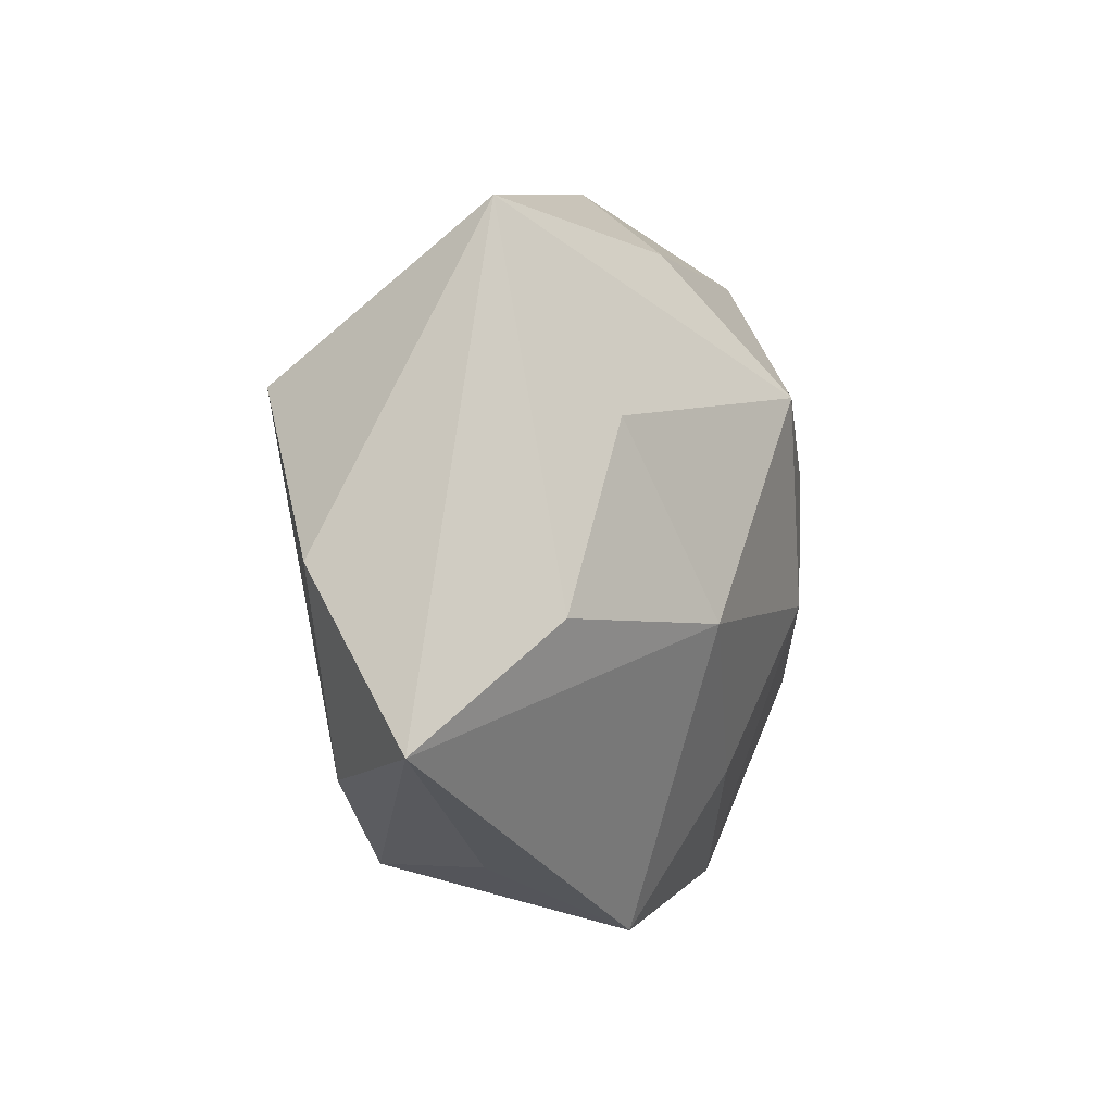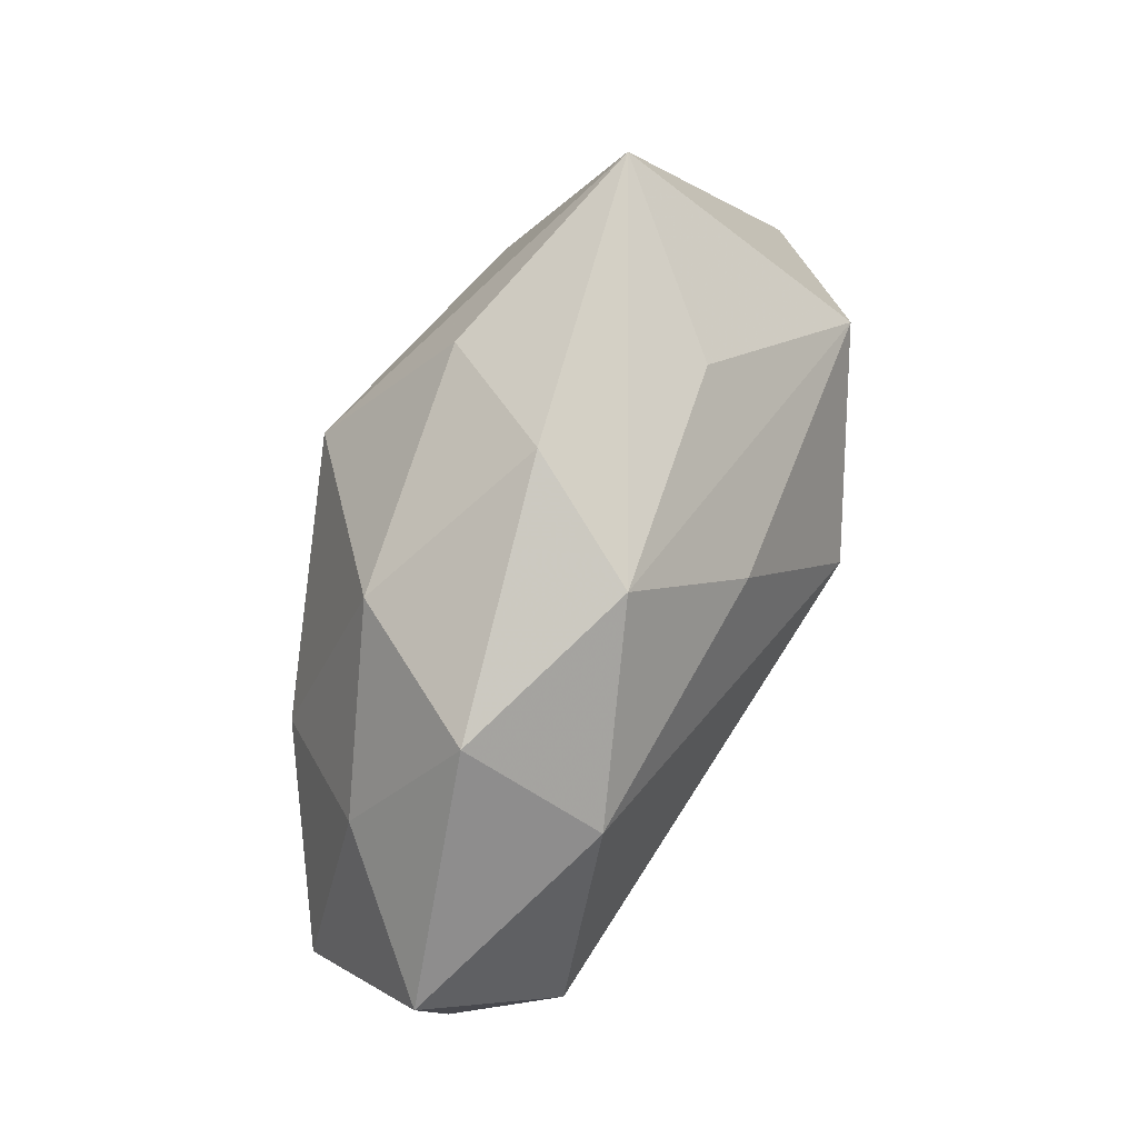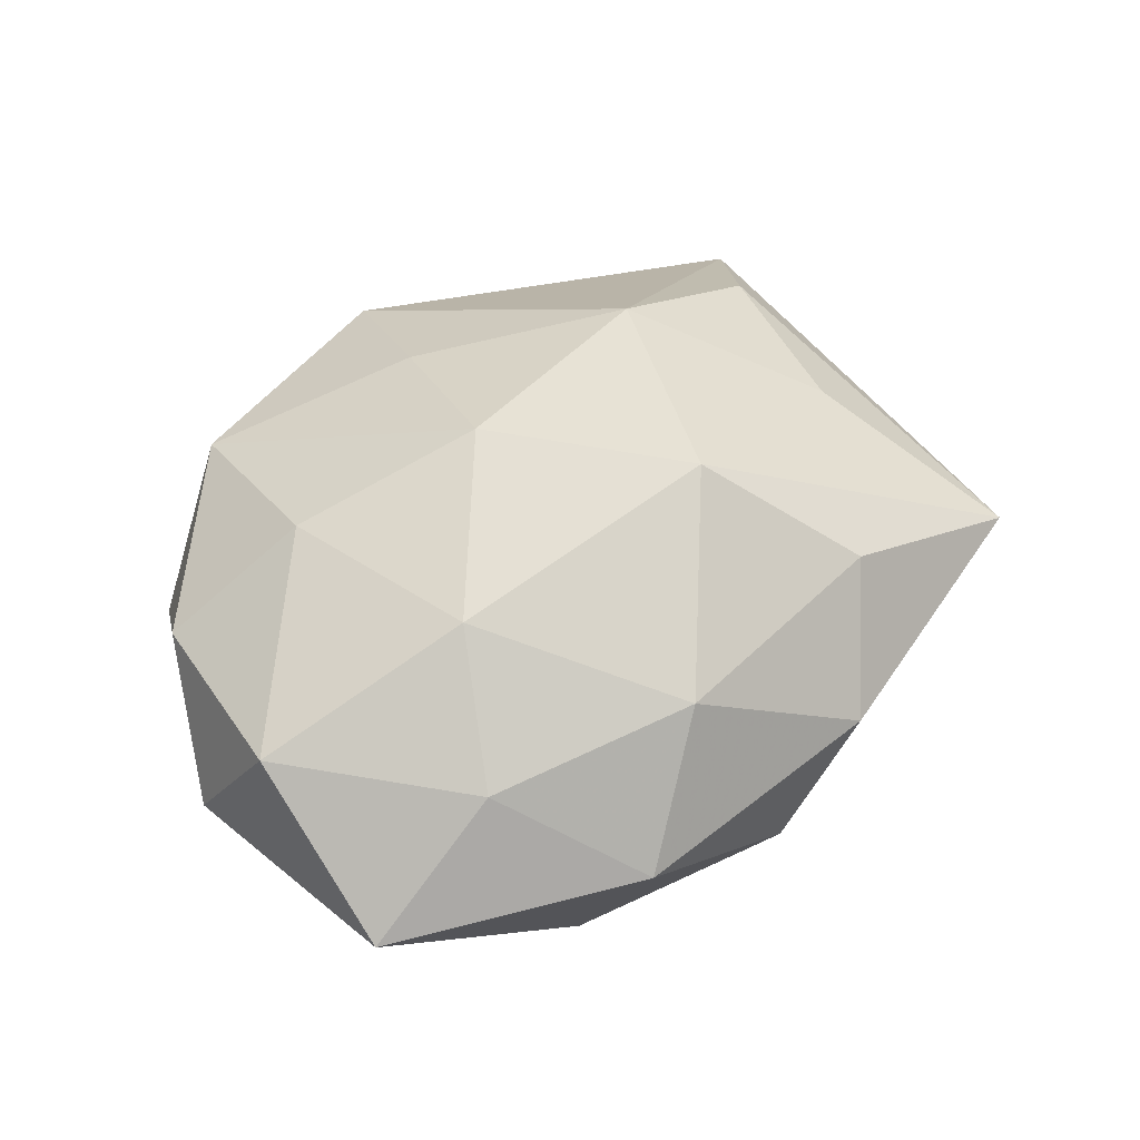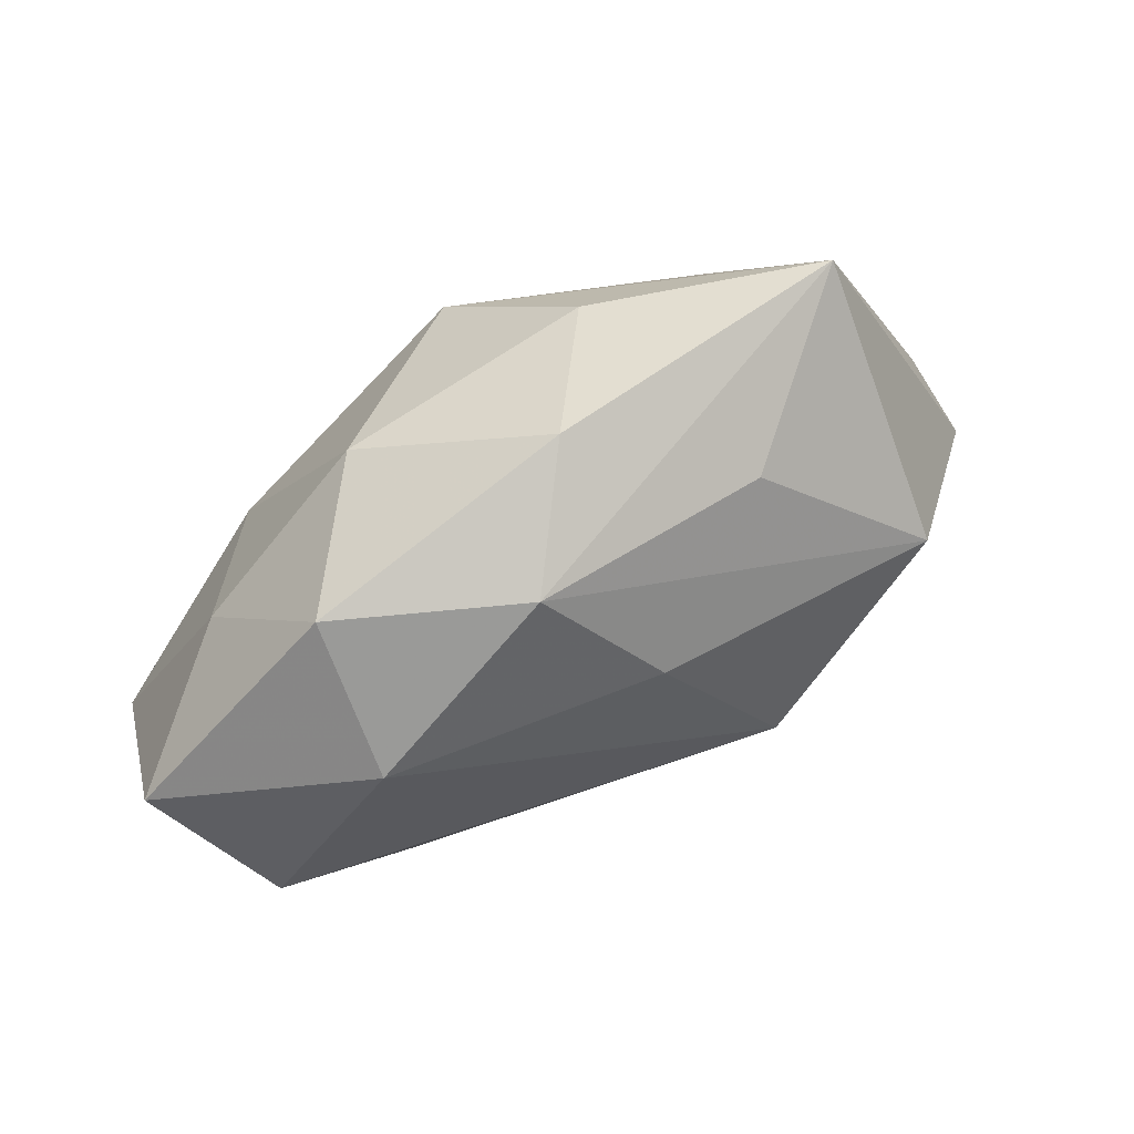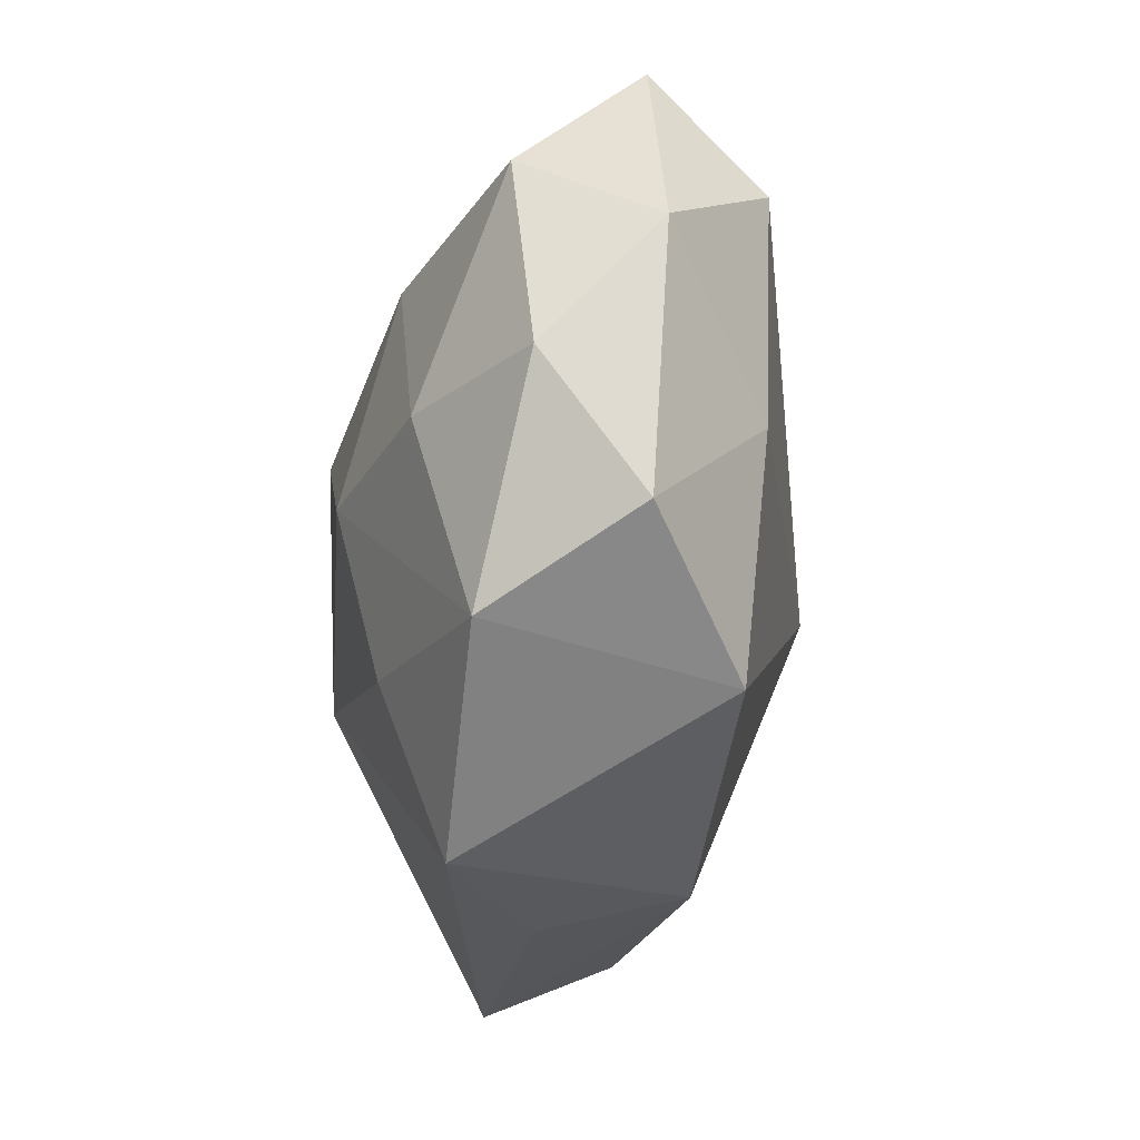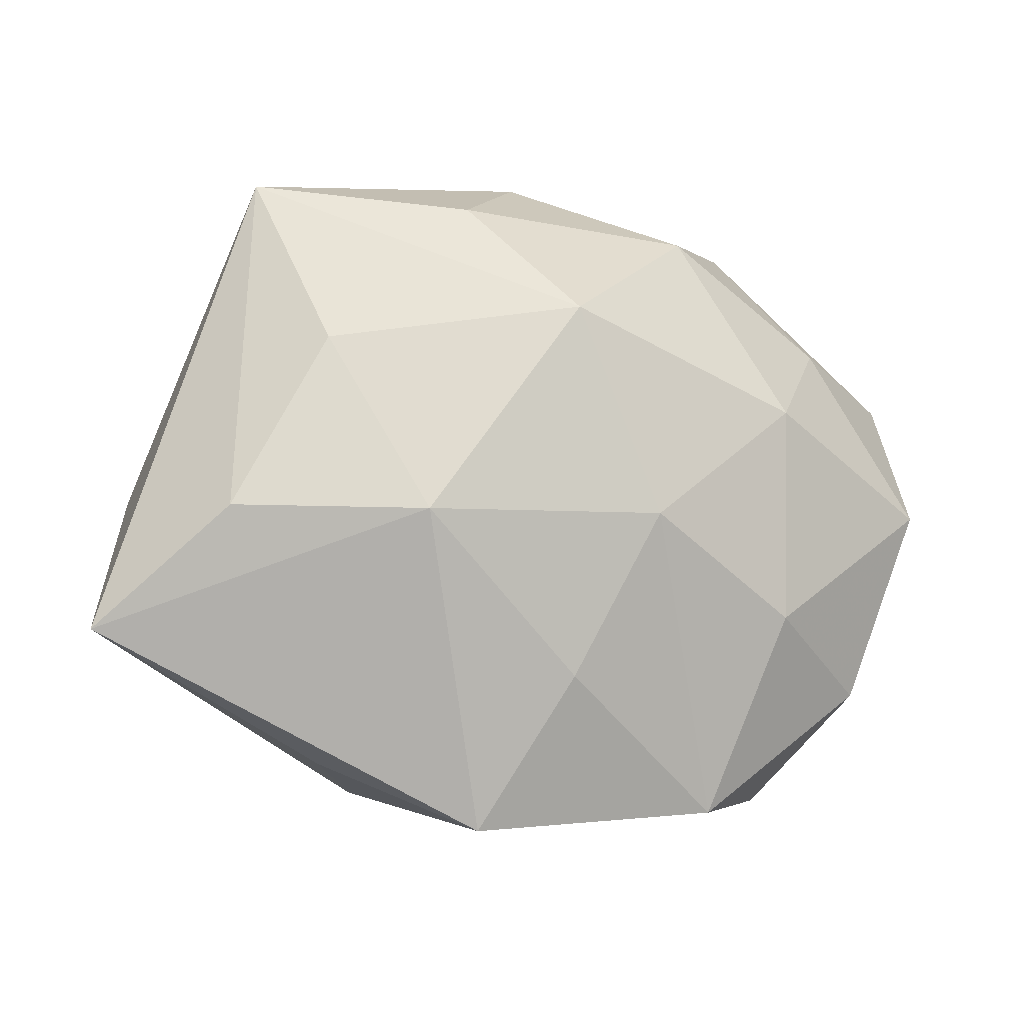
<metadata>
{"format":"obj","ext":"obj","renderer":"f3d","projection":"perspective","resolution":1024,"background":"white","views":[{"elev":0.0,"azim":-69.3,"up":"+Y"},{"elev":77.2,"azim":110.1,"up":"+Y"},{"elev":47.4,"azim":131.1,"up":"+Z"},{"elev":77.3,"azim":149.2,"up":"+Y"},{"elev":-54.4,"azim":83.7,"up":"+Y"},{"elev":-14.3,"azim":-18.6,"up":"+Y"}]}
</metadata>
<code>
v 0.004252 0.02264 -0.005698
v 0.01561 0.005432 0.01229
v -0.001567 0.02409 0.001891
v -0.0235 -0.003694 0.008947
v -0.006366 0.003578 -0.0169
v 0.01575 0.02113 0.000154
v -0.0213 0.02127 0.003478
v -0.01099 0.01946 -0.005296
v -0.001461 0.01015 0.01627
v -0.007295 0.01906 0.009306
v -0.03137 -0.01134 0.002312
v -0.0002528 -0.01432 0.01152
v -0.0007057 0.01485 -0.01178
v 0.008969 0.01852 0.008857
v 0.02899 -0.005891 -0.002744
v -0.005462 -0.02436 0.006538
v 0.0239 -0.0132 0.004425
v 0.01143 -0.02248 0.006532
v -0.0105 -0.02012 -0.00889
v 0.01685 0.01602 -0.008849
v 0.02579 0.003753 -0.009661
v 0.02092 0.01214 0.005743
v 0.004643 -0.003505 0.01514
v -0.02348 -0.0135 -0.005654
v 0.01574 -0.009171 0.01093
v 0.01722 -0.009097 -0.01011
v 0.006988 -0.02129 -0.009645
v 0.02992 0.01073 -0.001774
v -0.01135 -0.004278 0.01438
v 0.000363 -0.008961 -0.01326
v -0.01551 -0.005495 -0.01101
v -0.02806 -0.0004476 -0.00562
v -0.01963 0.01037 -0.01237
v 0.01896 -0.02026 -0.002757
v -0.01737 0.008272 0.01015
v 0.02841 2.974e-05 0.006401
v -0.01508 -0.01943 0.0003409
f 7 11 4
f 21 26 5
f 7 1 8
f 8 33 7
f 1 33 8
f 18 12 16
f 23 12 18
f 35 9 7
f 7 4 35
f 20 21 5
f 28 21 20
f 26 21 15
f 28 36 15
f 15 21 28
f 18 16 27
f 27 16 19
f 24 19 11
f 28 20 6
f 6 20 1
f 22 36 28
f 28 6 22
f 22 6 14
f 7 9 10
f 9 14 10
f 11 19 37
f 37 16 11
f 19 16 37
f 12 23 29
f 29 16 12
f 29 23 9
f 29 4 11
f 11 16 29
f 9 35 29
f 29 35 4
f 25 23 18
f 13 20 5
f 1 20 13
f 5 33 13
f 13 33 1
f 17 15 36
f 17 25 18
f 36 25 17
f 30 19 5
f 30 27 19
f 5 26 30
f 26 27 30
f 26 15 34
f 34 27 26
f 15 17 34
f 18 27 34
f 34 17 18
f 5 19 31
f 19 24 31
f 31 33 5
f 31 24 33
f 32 24 11
f 33 24 32
f 32 11 7
f 7 33 32
f 2 14 9
f 2 22 14
f 36 22 2
f 9 23 2
f 2 25 36
f 23 25 2
f 14 6 3
f 3 10 14
f 7 10 3
f 3 1 7
f 3 6 1

</code>
